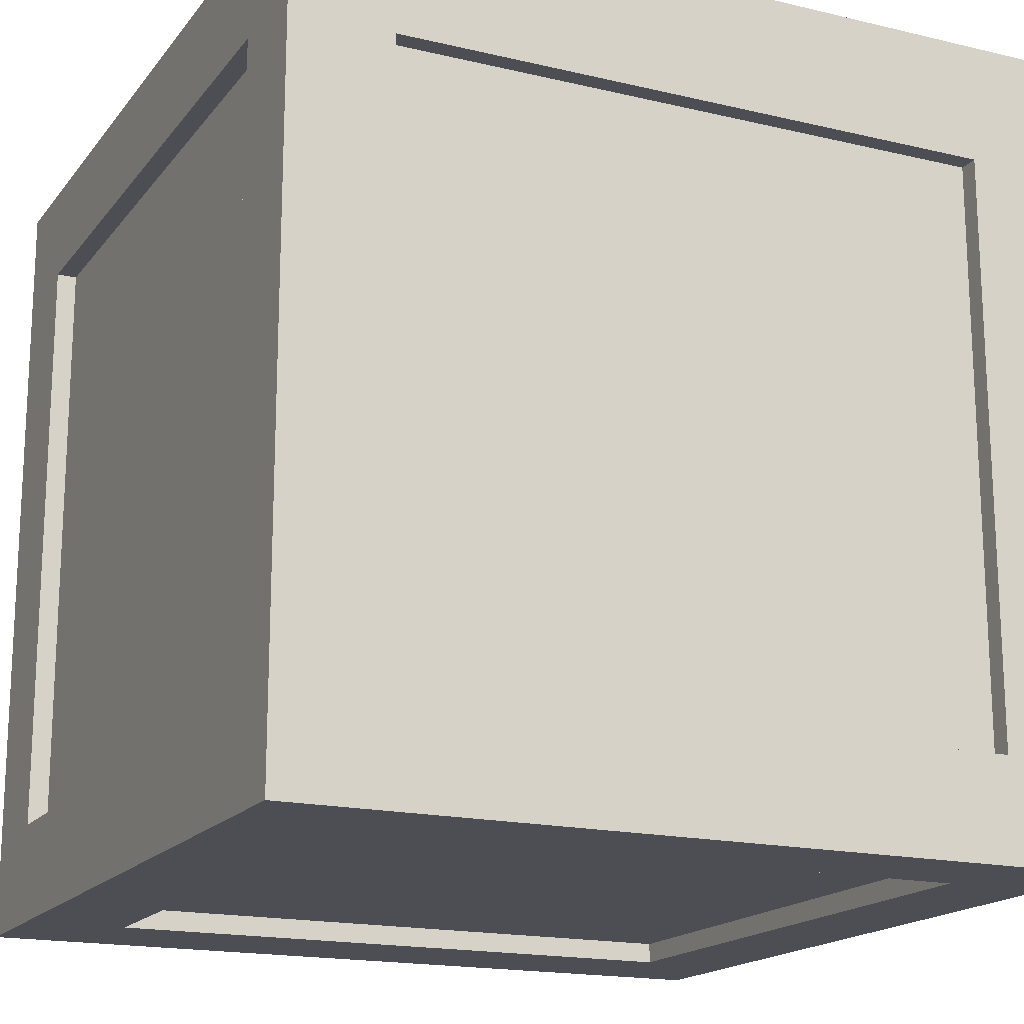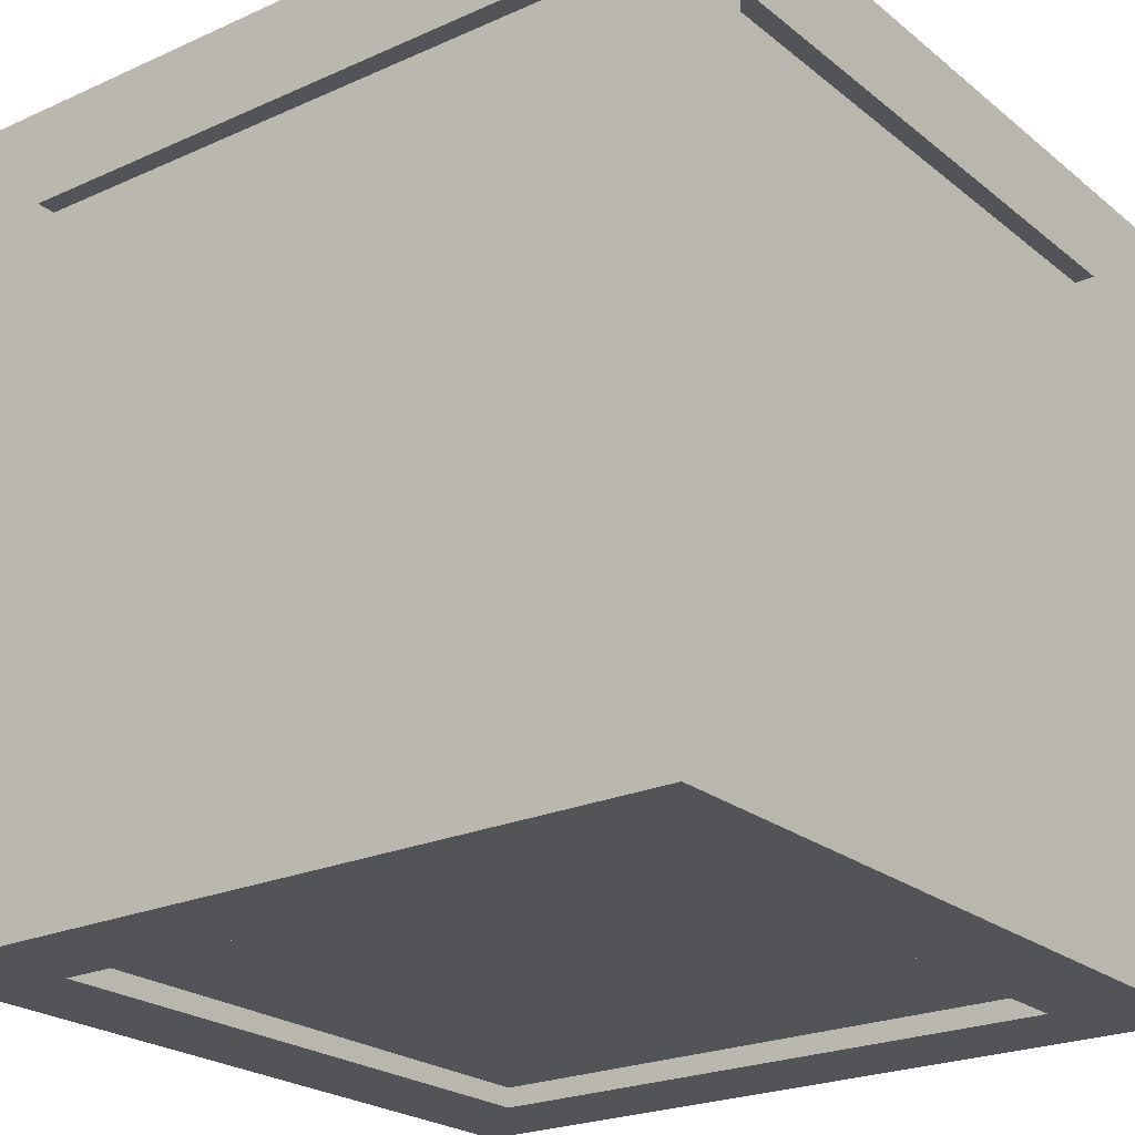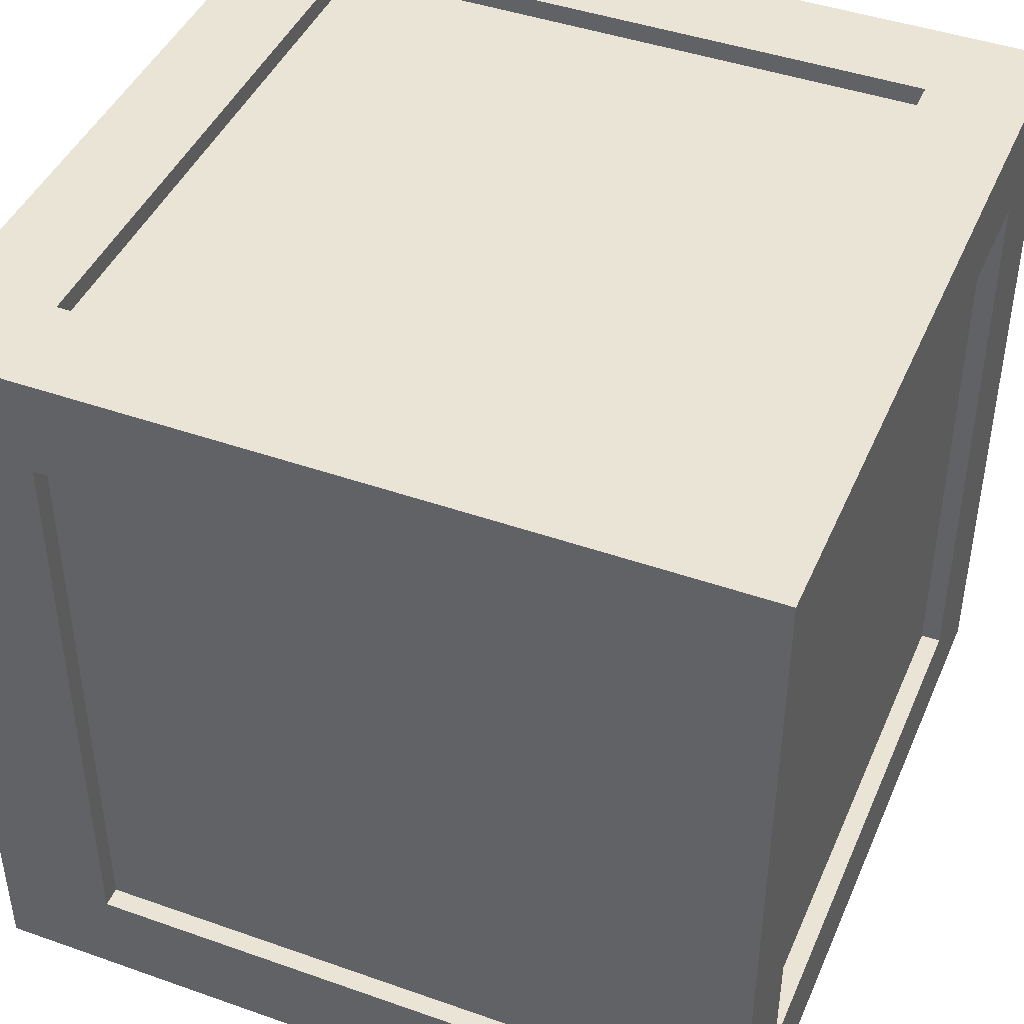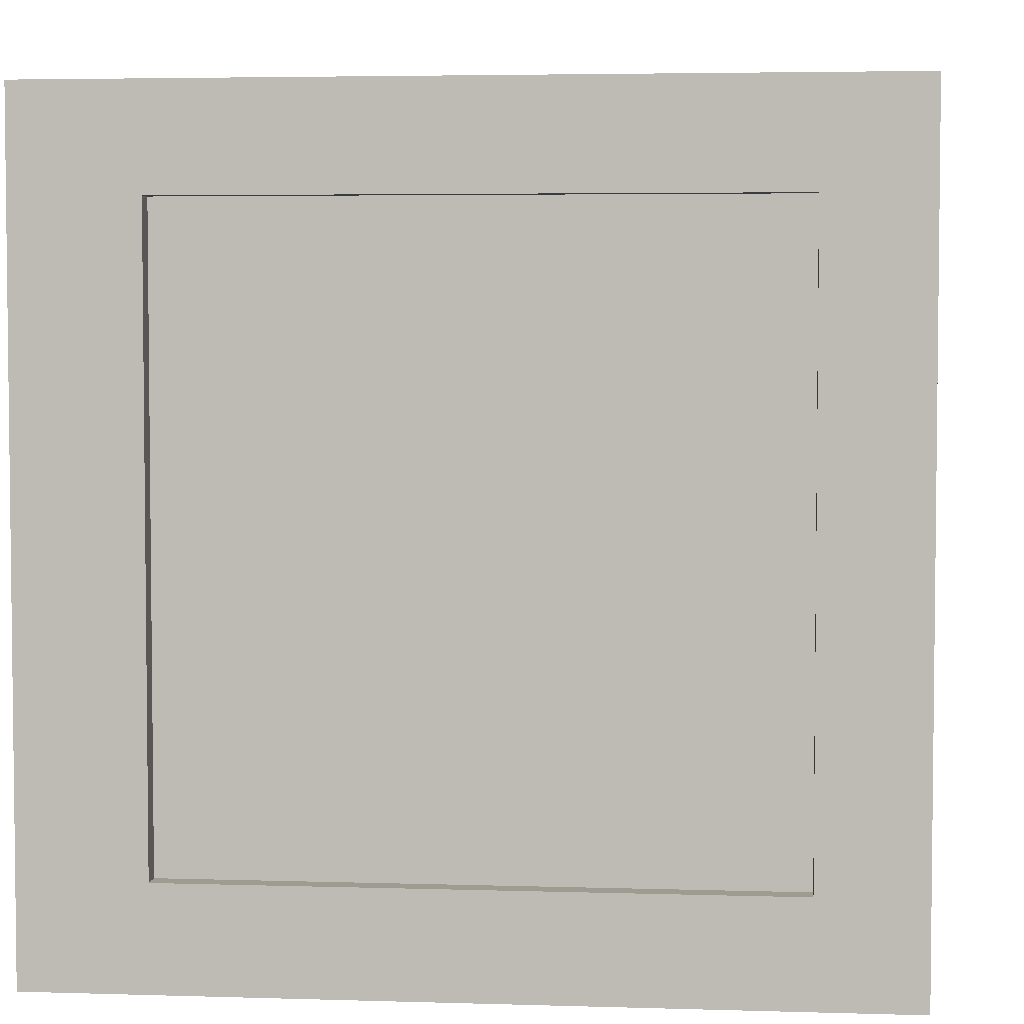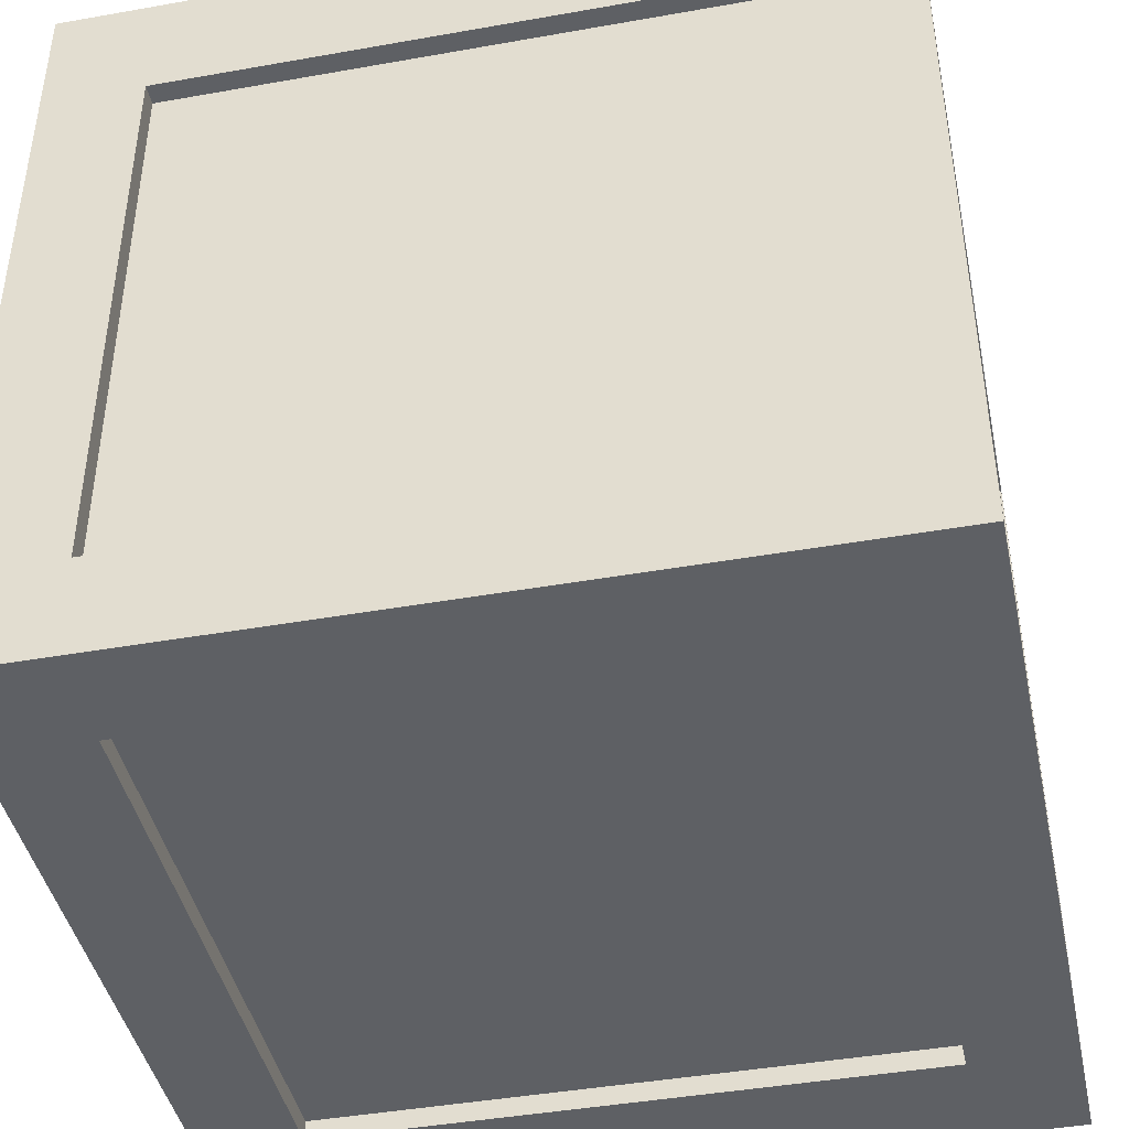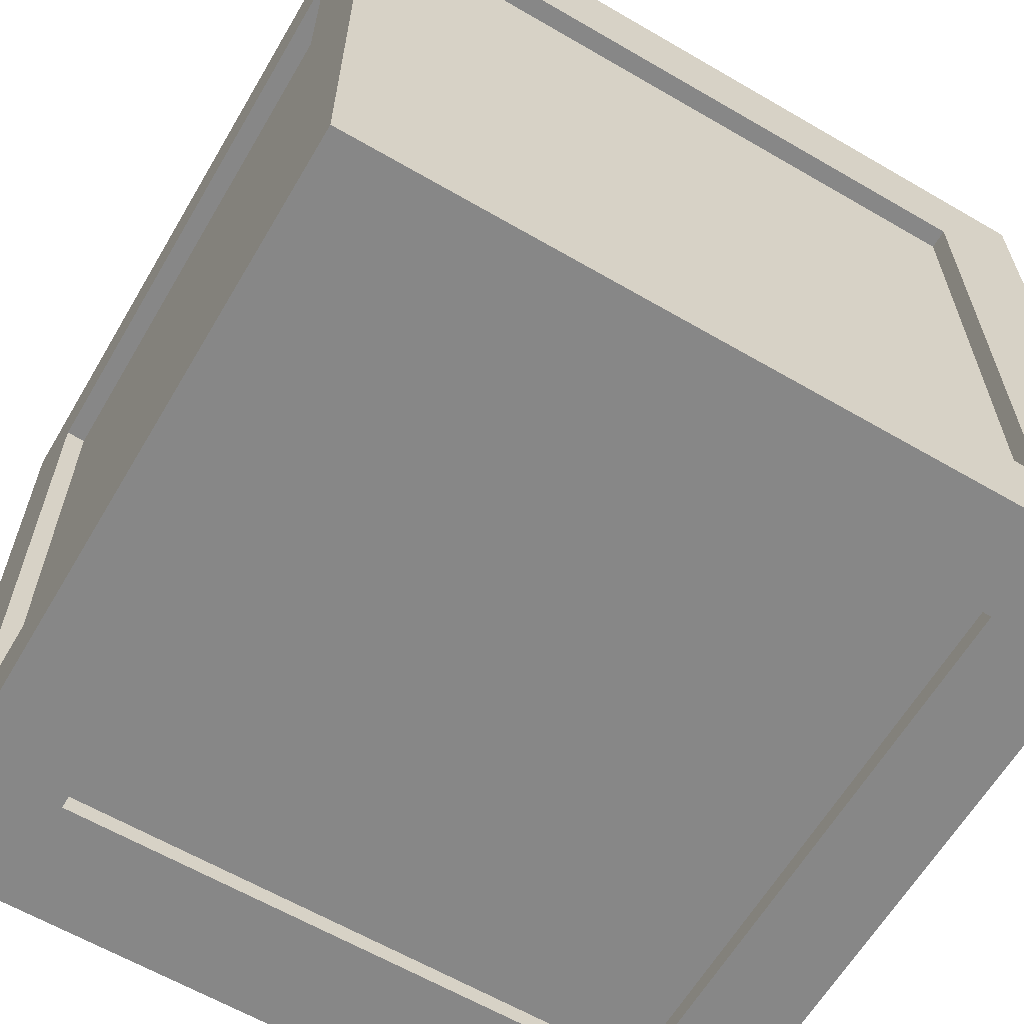
<metadata>
{"format":"obj","ext":"obj","renderer":"f3d","projection":"perspective","resolution":1024,"background":"white","views":[{"elev":-17.4,"azim":-115.3,"up":"+Y"},{"elev":-23.3,"azim":127.1,"up":"+Z"},{"elev":43.8,"azim":-67.5,"up":"+Z"},{"elev":4.1,"azim":-84.2,"up":"+Z"},{"elev":-43.0,"azim":-78.1,"up":"+Y"},{"elev":-62.6,"azim":-120.5,"up":"+Y"}]}
</metadata>
<code>
g cubeCrate
v -20 0 20
v -20 0 -20
v -20 5 15
v -20 5 -15
v -20 34 15
v -20 34 -15
v -20 40 20
v -20 40 -20
v -19 5 15
v -19 5 -15
v -19 34 15
v -19 34 -15
v 14 0 15
v 14 0 -15
v 14 1 15
v 14 1 -15
v 15 5 20
v 15 5 19
v 15 5 -19
v 15 5 -20
v 15 35 20
v 15 35 19
v 15 35 -19
v 15 35 -20
v 15 39 15
v 15 39 -15
v 15 40 15
v 15 40 -15
v -15 0 15
v -15 0 -15
v -15 1 15
v -15 1 -15
v -15 5 20
v -15 5 19
v -15 5 -19
v -15 5 -20
v -15 35 20
v -15 35 19
v -15 35 -19
v -15 35 -20
v -15 39 15
v -15 39 -15
v -15 40 15
v -15 40 -15
v 19 5 15
v 19 5 -15
v 19 35 15
v 19 35 -15
v 20 0 20
v 20 0 -20
v 20 5 15
v 20 5 -15
v 20 35 15
v 20 35 -15
v 20 40 20
v 20 40 -20
v -20 0 20
v -20 40 20
v -15 5 20
v -15 35 20
v 15 5 20
v 15 35 20
v 20 0 20
v 20 40 20
v -15 5 19
v -15 35 19
v 15 5 19
v 15 35 19
v -20 5 -15
v -20 34 -15
v -19 5 -15
v -19 34 -15
v -15 0 -15
v -15 1 -15
v -15 39 -15
v -15 40 -15
v 14 0 -15
v 14 1 -15
v 15 39 -15
v 15 40 -15
v 19 5 -15
v 19 35 -15
v 20 5 -15
v 20 35 -15
v -20 5 15
v -20 34 15
v -19 5 15
v -19 34 15
v -15 0 15
v -15 1 15
v -15 39 15
v -15 40 15
v 14 0 15
v 14 1 15
v 15 39 15
v 15 40 15
v 19 5 15
v 19 35 15
v 20 5 15
v 20 35 15
v -15 5 -19
v -15 35 -19
v 15 5 -19
v 15 35 -19
v -20 0 -20
v -20 40 -20
v -15 5 -20
v -15 35 -20
v 15 5 -20
v 15 35 -20
v 20 0 -20
v 20 40 -20
v -20 0 20
v 20 0 20
v -15 0 15
v 14 0 15
v -15 0 -15
v 14 0 -15
v -20 0 -20
v 20 0 -20
v -15 1 15
v 14 1 15
v -15 1 -15
v 14 1 -15
v -20 34 15
v -19 34 15
v -20 34 -15
v -19 34 -15
v -15 35 20
v 15 35 20
v -15 35 19
v 15 35 19
v 19 35 15
v 20 35 15
v 19 35 -15
v 20 35 -15
v -15 35 -19
v 15 35 -19
v -15 35 -20
v 15 35 -20
v -15 5 20
v 15 5 20
v -15 5 19
v 15 5 19
v -20 5 15
v -19 5 15
v 19 5 15
v 20 5 15
v -20 5 -15
v -19 5 -15
v 19 5 -15
v 20 5 -15
v -15 5 -19
v 15 5 -19
v -15 5 -20
v 15 5 -20
v -15 39 15
v 15 39 15
v -15 39 -15
v 15 39 -15
v -20 40 20
v 20 40 20
v -15 40 15
v 15 40 15
v -15 40 -15
v 15 40 -15
v -20 40 -20
v 20 40 -20
f 3 2 1
f 4 2 3
f 5 3 1
f 6 2 4
f 7 5 1
f 7 6 5
f 8 2 6
f 8 6 7
f 11 10 9
f 12 10 11
f 15 14 13
f 16 14 15
f 21 18 17
f 22 18 21
f 23 20 19
f 24 20 23
f 27 26 25
f 28 26 27
f 29 30 31
f 31 30 32
f 33 34 37
f 37 34 38
f 35 36 39
f 39 36 40
f 41 42 43
f 43 42 44
f 45 46 47
f 47 46 48
f 49 50 51
f 51 50 52
f 49 51 53
f 52 50 54
f 49 53 55
f 53 54 55
f 54 50 56
f 55 54 56
f 59 58 57
f 60 58 59
f 61 59 57
f 62 58 60
f 63 61 57
f 63 62 61
f 64 58 62
f 64 62 63
f 67 66 65
f 68 66 67
f 71 70 69
f 72 70 71
f 77 74 73
f 78 74 77
f 79 76 75
f 80 76 79
f 83 82 81
f 84 82 83
f 85 86 87
f 87 86 88
f 89 90 93
f 93 90 94
f 91 92 95
f 95 92 96
f 97 98 99
f 99 98 100
f 101 102 103
f 103 102 104
f 105 106 107
f 107 106 108
f 105 107 109
f 108 106 110
f 105 109 111
f 109 110 111
f 110 106 112
f 111 110 112
f 115 114 113
f 116 114 115
f 117 115 113
f 118 114 116
f 119 117 113
f 119 118 117
f 120 114 118
f 120 118 119
f 123 122 121
f 124 122 123
f 127 126 125
f 128 126 127
f 131 130 129
f 132 130 131
f 135 134 133
f 136 134 135
f 139 138 137
f 140 138 139
f 141 142 143
f 143 142 144
f 145 146 149
f 149 146 150
f 147 148 151
f 151 148 152
f 153 154 155
f 155 154 156
f 157 158 159
f 159 158 160
f 161 162 163
f 163 162 164
f 161 163 165
f 164 162 166
f 161 165 167
f 165 166 167
f 166 162 168
f 167 166 168

</code>
